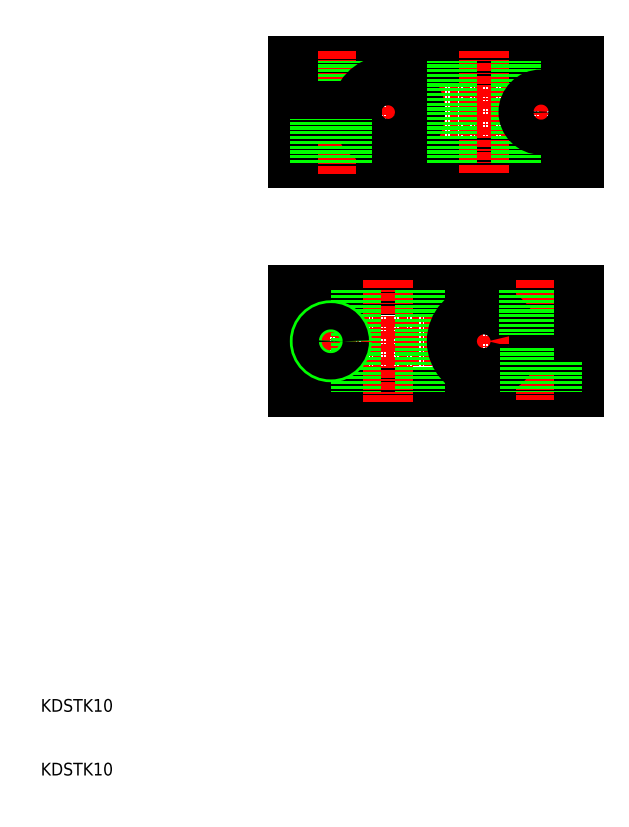
<metadata>
{"format":"dxf","ext":"dxf","renderer":"ezdxf+matplotlib","layout":"modelspace","background":"white","min_lineweight":24,"dpi":150}
</metadata>
<code>
0
SECTION
2
ENTITIES
0
LINE
8
CENTER
10
58.19
20
88.15
30
0
11
105.8
21
88.15
31
0
0
LINE
8
CENTER
10
58.19
20
124.1
30
0
11
105.8
21
124.1
31
0
0
LINE
8
0
10
59.52
20
132.1
30
0
11
104.5
21
132.1
31
0
0
LINE
8
0
10
59.52
20
116.1
30
0
11
104.5
21
116.1
31
0
0
LINE
8
0
10
59.52
20
80.15
30
0
11
104.5
21
80.15
31
0
0
LINE
8
0
10
59.52
20
96.15
30
0
11
104.5
21
96.15
31
0
0
LINE
8
CENTER
10
65.52
20
114.5
30
0
11
65.52
21
133.8
31
0
0
LINE
8
CENTER
10
74.52
20
117.7
30
0
11
74.52
21
130.4
31
0
0
LINE
8
0
10
62.77
20
125.1
30
0
11
62.77
21
132.1
31
0
0
LINE
8
0
10
68.27
20
125.1
30
0
11
68.27
21
132.1
31
0
0
LINE
8
0
10
59.52
20
125.1
30
0
11
59.52
21
132.1
31
0
0
TEXT
8
0
10
20
20
20
30
0
40
2
1
KDSTK10
0
TEXT
8
0
10
20
20
30
30
0
40
2
1
KDSTK10
0
LINE
8
CENTER
10
74.52
20
97.69
30
0
11
74.52
21
78.58
31
0
0
LINE
8
0
10
59.52
20
96.15
30
0
11
59.52
21
80.15
31
0
0
LINE
8
CENTER
10
65.52
20
92.05
30
0
11
65.52
21
84.47
31
0
0
LINE
8
0
10
69.52
20
96.15
30
0
11
69.52
21
80.15
31
0
0
LINE
8
0
10
79.52
20
96.15
30
0
11
79.52
21
80.15
31
0
0
LINE
8
0
10
59.52
20
123.1
30
0
11
69.62
21
123.1
31
0
0
LINE
8
0
10
59.52
20
125.1
30
0
11
69.62
21
125.1
31
0
0
LINE
8
0
10
59.52
20
116.1
30
0
11
59.52
21
123.1
31
0
0
ARC
8
0
10
74.52
20
124.1
30
0
40
5
50
191.5
51
168.5
0
LINE
8
0
10
63.45
20
116.1
30
0
11
63.45
21
123.1
31
0
0
LINE
8
0
10
67.59
20
116.1
30
0
11
67.59
21
123.1
31
0
0
LINE
8
0
10
63.02
20
116.1
30
0
11
63.02
21
123.1
31
0
0
LINE
8
0
10
68.02
20
116.1
30
0
11
68.02
21
123.1
31
0
0
LINE
8
CENTER
10
89.52
20
114.6
30
0
11
89.52
21
133.7
31
0
0
LINE
8
0
10
94.52
20
116.1
30
0
11
94.52
21
132.1
31
0
0
LINE
8
0
10
84.52
20
116.1
30
0
11
84.52
21
132.1
31
0
0
LINE
8
0
10
104.5
20
116.1
30
0
11
104.5
21
132.1
31
0
0
LINE
8
CENTER
10
98.52
20
97.69
30
0
11
98.52
21
78.94
31
0
0
LINE
8
0
10
104.5
20
89.15
30
0
11
94.42
21
89.15
31
0
0
LINE
8
0
10
104.5
20
87.15
30
0
11
94.42
21
87.15
31
0
0
LINE
8
CENTER
10
89.52
20
81.72
30
0
11
89.52
21
94.41
31
0
0
ARC
8
0
10
89.52
20
88.15
30
0
40
5
50
11.54
51
348.5
0
LINE
8
0
10
96.45
20
87.15
30
0
11
96.45
21
80.15
31
0
0
LINE
8
0
10
96.02
20
87.15
30
0
11
96.02
21
80.15
31
0
0
LINE
8
0
10
104.5
20
87.15
30
0
11
104.5
21
80.15
31
0
0
LINE
8
0
10
100.6
20
87.15
30
0
11
100.6
21
80.15
31
0
0
LINE
8
0
10
101
20
87.15
30
0
11
101
21
80.15
31
0
0
LINE
8
0
10
95.77
20
96.15
30
0
11
95.77
21
89.15
31
0
0
LINE
8
0
10
101.3
20
96.15
30
0
11
101.3
21
89.15
31
0
0
LINE
8
0
10
104.5
20
94.33
30
0
11
104.5
21
94.33
31
0
0
LINE
8
0
10
104.5
20
92.52
30
0
11
104.5
21
92.52
31
0
0
LINE
8
0
10
104.5
20
96.15
30
0
11
104.5
21
89.15
31
0
0
LINE
8
CENTER
10
98.52
20
120.2
30
0
11
98.52
21
127.8
31
0
0
CIRCLE
8
0
10
98.52
20
124.1
30
0
40
2.75
0
CIRCLE
8
0
10
65.52
20
88.15
30
0
40
2.5
0
CIRCLE
8
0
10
65.52
20
88.15
30
0
40
2.067
0
ENDSEC
0
EOF

</code>
